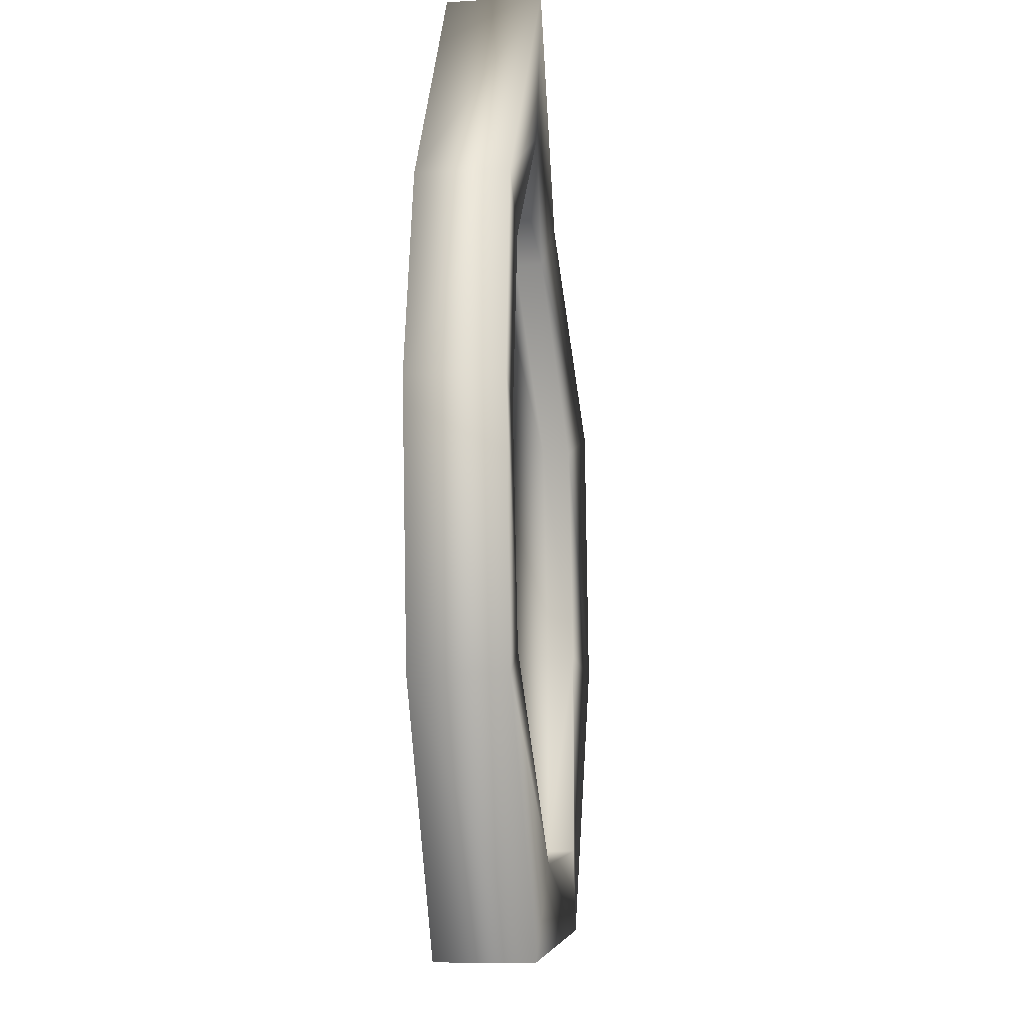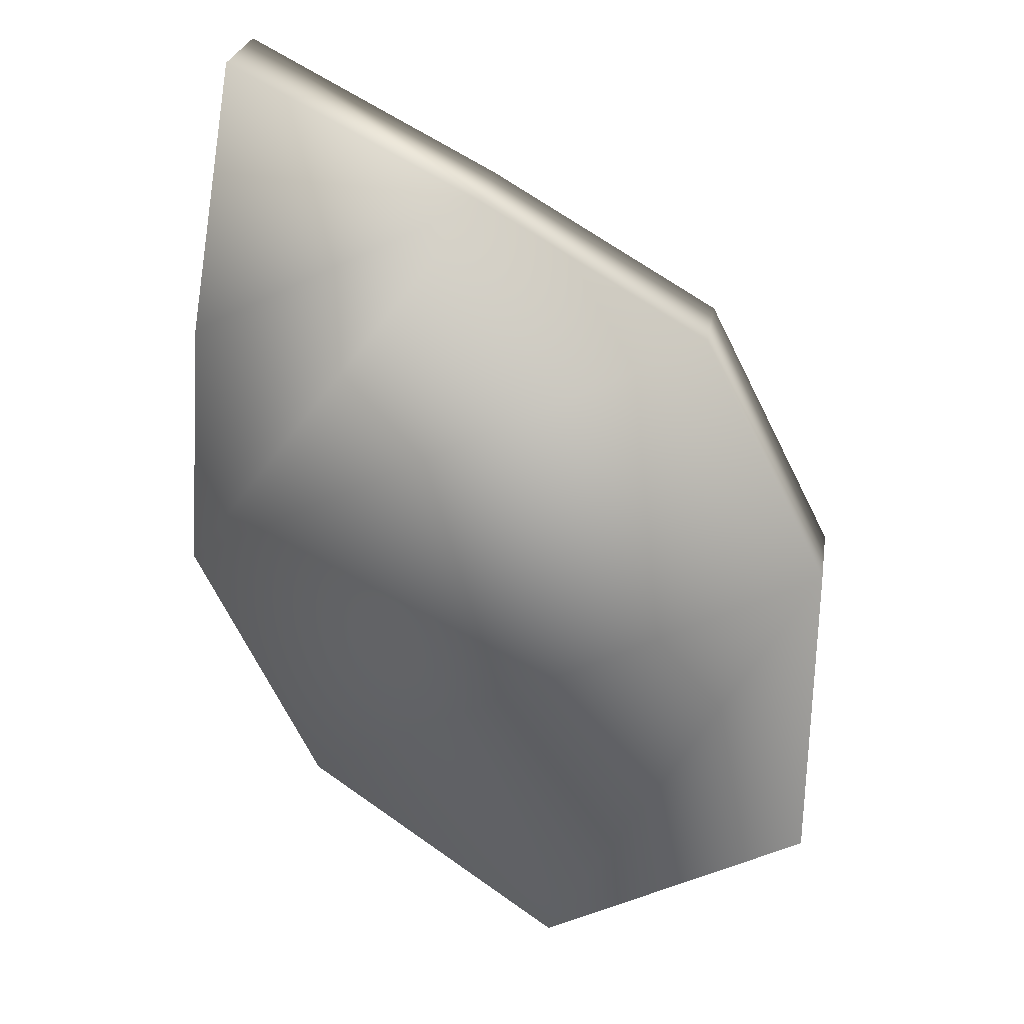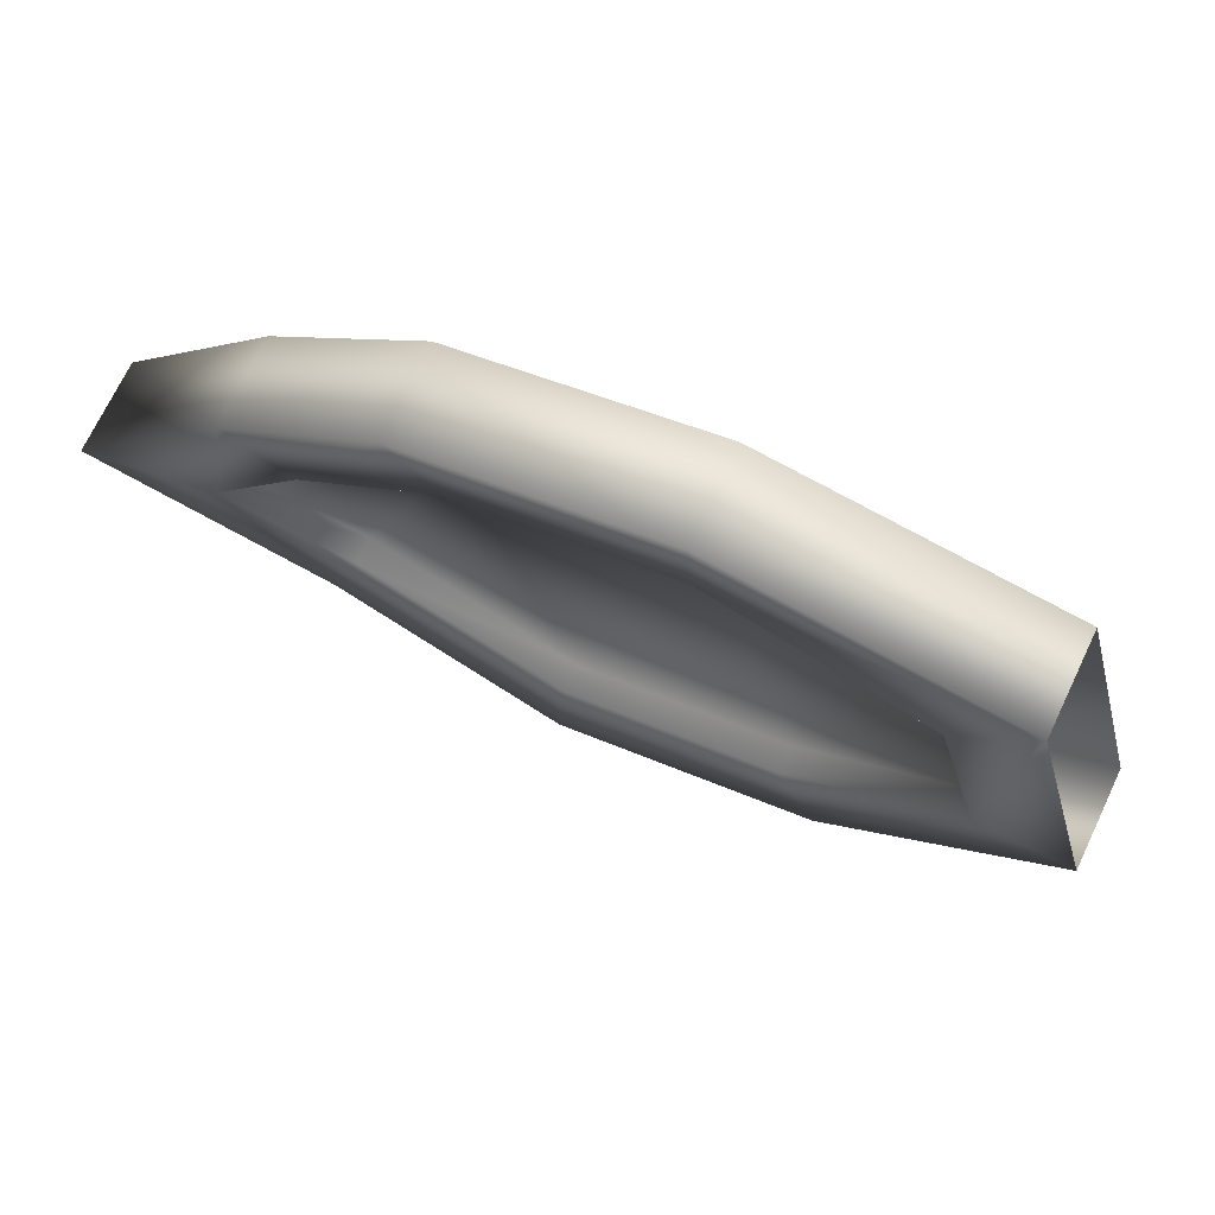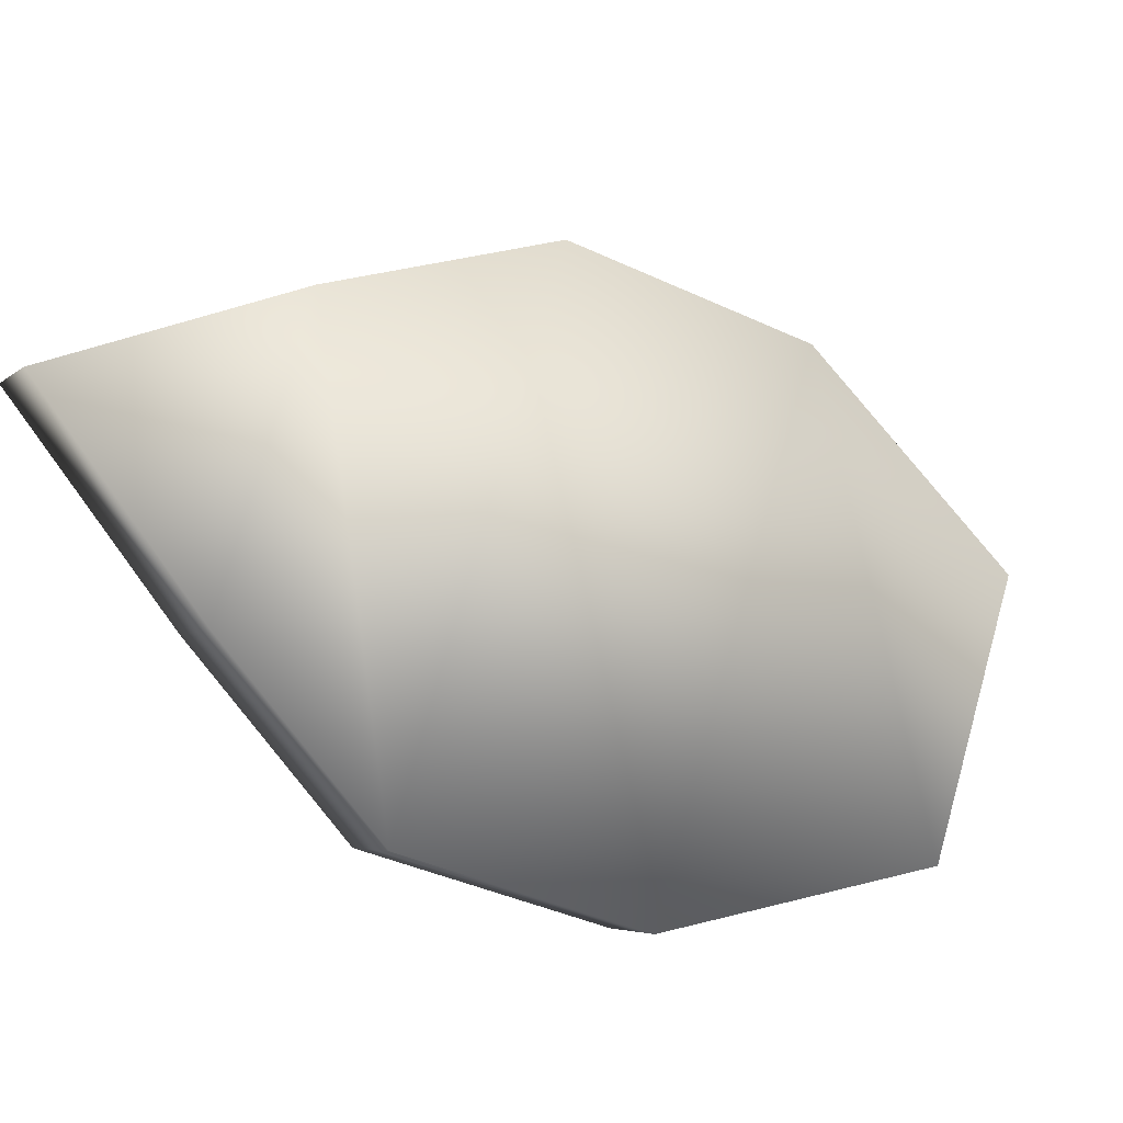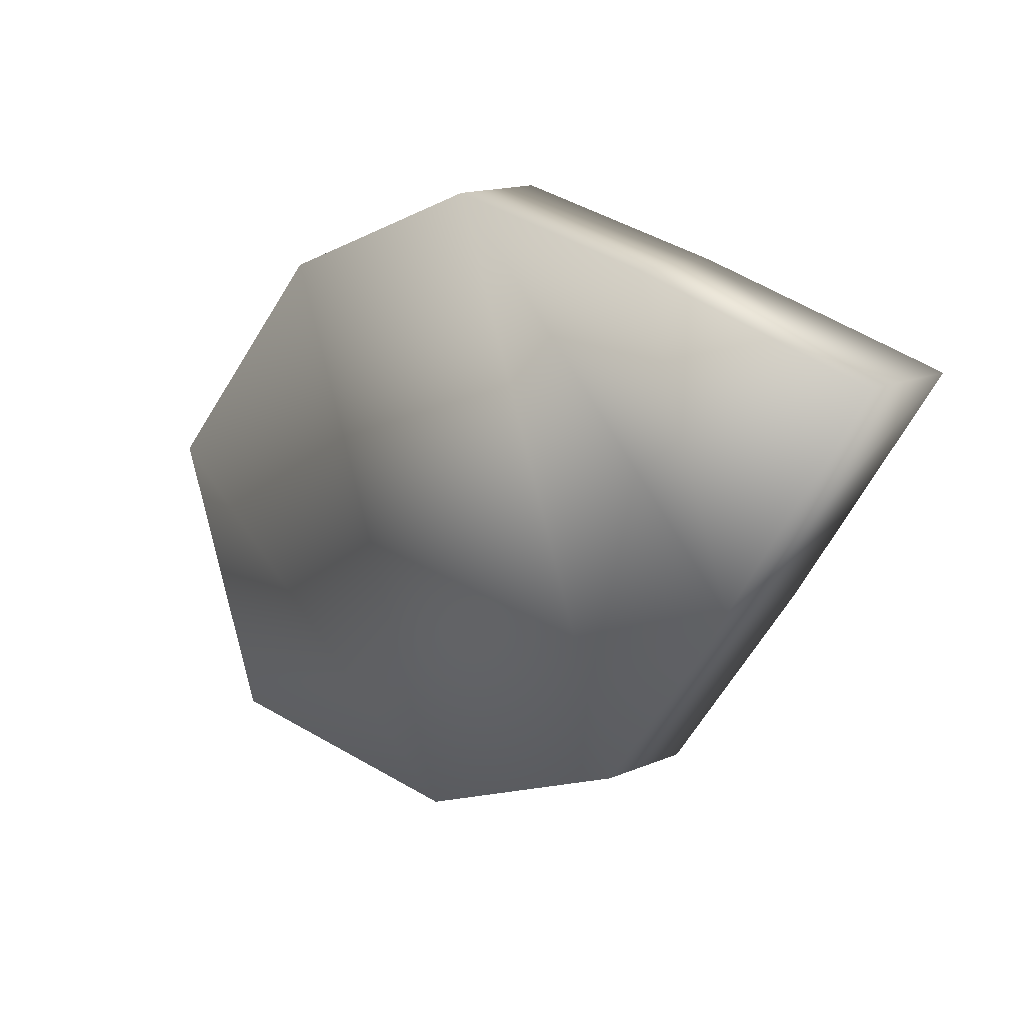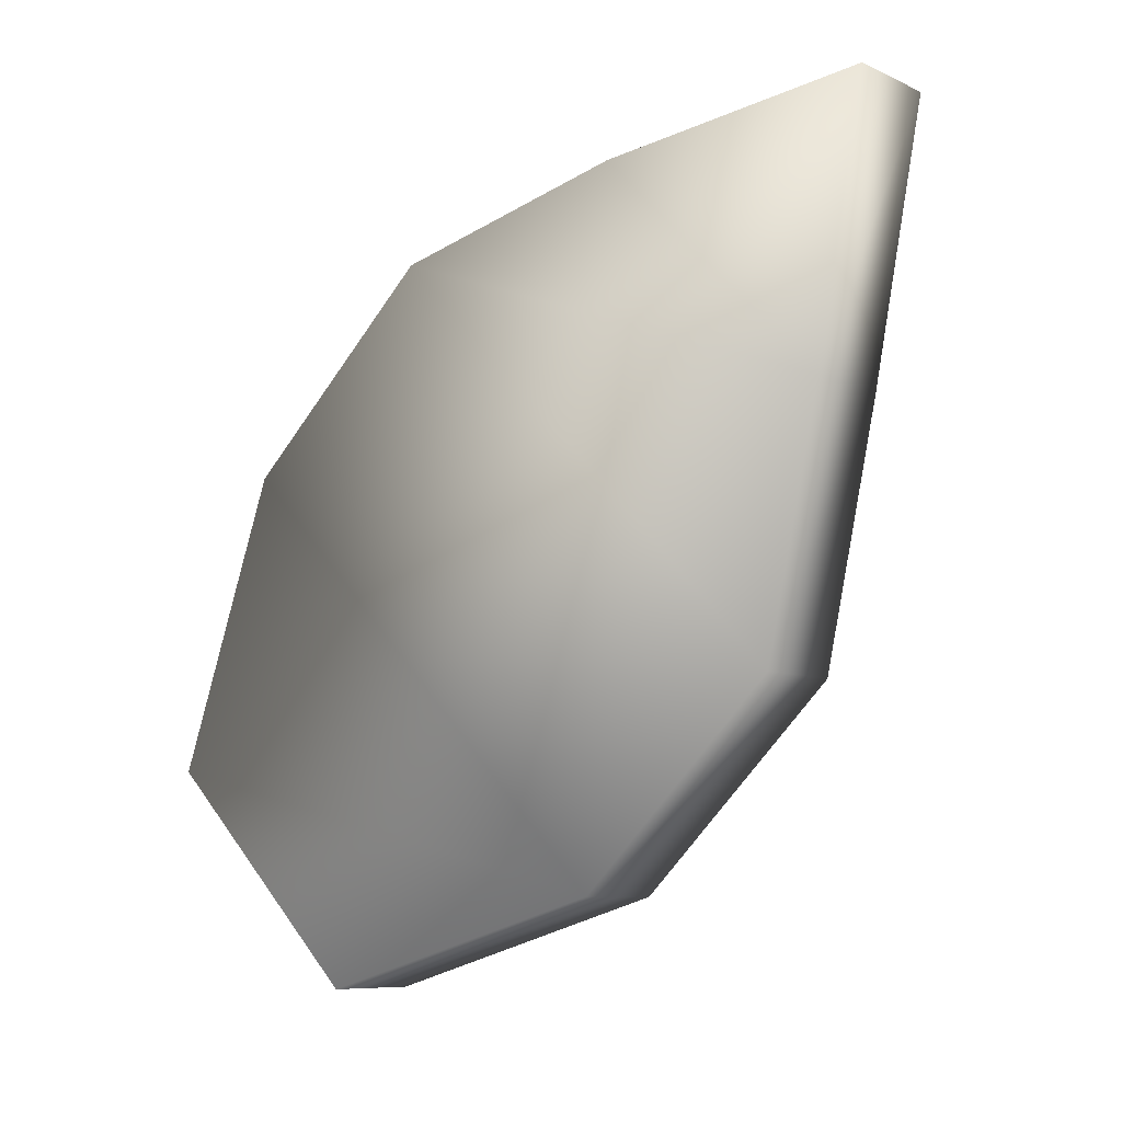
<metadata>
{"format":"obj","ext":"obj","renderer":"f3d","projection":"perspective","resolution":1024,"background":"white","views":[{"elev":-66.1,"azim":57.4,"up":"+Y"},{"elev":77.5,"azim":-87.8,"up":"+Z"},{"elev":-48.1,"azim":-146.0,"up":"+Z"},{"elev":54.8,"azim":-143.5,"up":"+Z"},{"elev":25.1,"azim":9.4,"up":"+Y"},{"elev":78.3,"azim":-16.7,"up":"+Z"}]}
</metadata>
<code>
g Earr1
v -6.696 17.59 24.13
v -7.218 17.68 23.73
v -6.973 16.99 24.03
v -7.692 17.7 23.32
v -7.242 16.45 23.87
v -8.182 17.38 23
v -7.732 16.13 23.54
v -8.571 16.76 22.82
v -8.342 16.12 23.1
v -7.116 17.43 23.57
v -6.867 17.39 23.82
v -7.159 17.44 23.62
v -6.827 17.38 23.77
v -7.027 17.08 23.78
v -6.985 17.07 23.73
v -7.077 17.65 23.55
v -6.832 16.97 23.85
v -7.55 17.67 23.14
v -7.539 17.46 23.21
v -8.041 17.35 22.81
v -7.692 17.7 23.32
v -7.218 17.68 23.73
v -8.182 17.38 23
v -6.696 17.59 24.13
v -8.571 16.76 22.82
v -6.548 17.56 23.94
v -6.973 16.99 24.03
v -7.242 16.45 23.87
v -8.423 16.73 22.62
v -7.943 17.19 22.93
v -7.581 17.47 23.26
v -7.985 17.2 22.99
v -8.214 16.72 22.77
v -8.255 16.72 22.82
v -8.068 16.31 22.95
v -8.108 16.32 23
v -8.194 16.09 22.9
v -7.59 16.1 23.36
v -7.732 16.13 23.54
v -8.342 16.12 23.1
v -7.629 16.32 23.32
v -7.671 16.33 23.37
v -7.267 16.59 23.64
v -7.1 16.42 23.69
v -7.225 16.58 23.59
v -7.027 17.08 23.78
v -7.159 17.44 23.62
v -6.867 17.39 23.82
v -7.581 17.47 23.26
v -7.267 16.59 23.64
v -7.985 17.2 22.99
v -7.671 16.33 23.37
v -8.255 16.72 22.82
v -8.108 16.32 23
v -8.255 16.72 22.82
v -7.943 17.19 22.93
v -7.985 17.2 22.99
v -7.581 17.47 23.26
v -7.539 17.46 23.21
v -7.116 17.43 23.57
v -7.159 17.44 23.62
v -7.267 16.59 23.64
v -7.027 17.08 23.78
v -6.985 17.07 23.73
v -8.108 16.32 23
v -7.629 16.32 23.32
v -8.068 16.31 22.95
f 1 2 3
f 4 3 2
f 4 5 3
f 6 5 4
f 6 7 5
f 7 6 8
f 7 8 9
f 10 11 12
f 11 10 13
f 14 11 13
f 13 15 14
f 16 13 10
f 13 17 15
f 18 16 10
f 18 10 19
f 20 18 19
f 21 16 18
f 20 21 18
f 16 21 22
f 21 20 23
f 24 16 22
f 25 23 20
f 16 24 26
f 16 26 13
f 27 26 24
f 17 13 26
f 26 27 17
f 28 17 27
f 20 29 25
f 20 19 30
f 30 29 20
f 30 31 32
f 30 33 29
f 30 34 33
f 35 29 33
f 34 35 33
f 35 34 36
f 29 35 37
f 35 38 37
f 37 39 40
f 39 37 38
f 38 28 39
f 35 41 38
f 41 36 42
f 43 41 42
f 28 38 44
f 44 38 41
f 17 28 44
f 41 43 45
f 41 45 44
f 17 44 45
f 15 45 43
f 17 45 15
f 46 47 48
f 46 49 47
f 49 46 50
f 50 51 49
f 51 50 52
f 52 53 51
f 53 52 54
f 55 56 57
f 58 56 59
f 60 58 59
f 58 60 61
f 62 63 64
f 65 66 67

</code>
